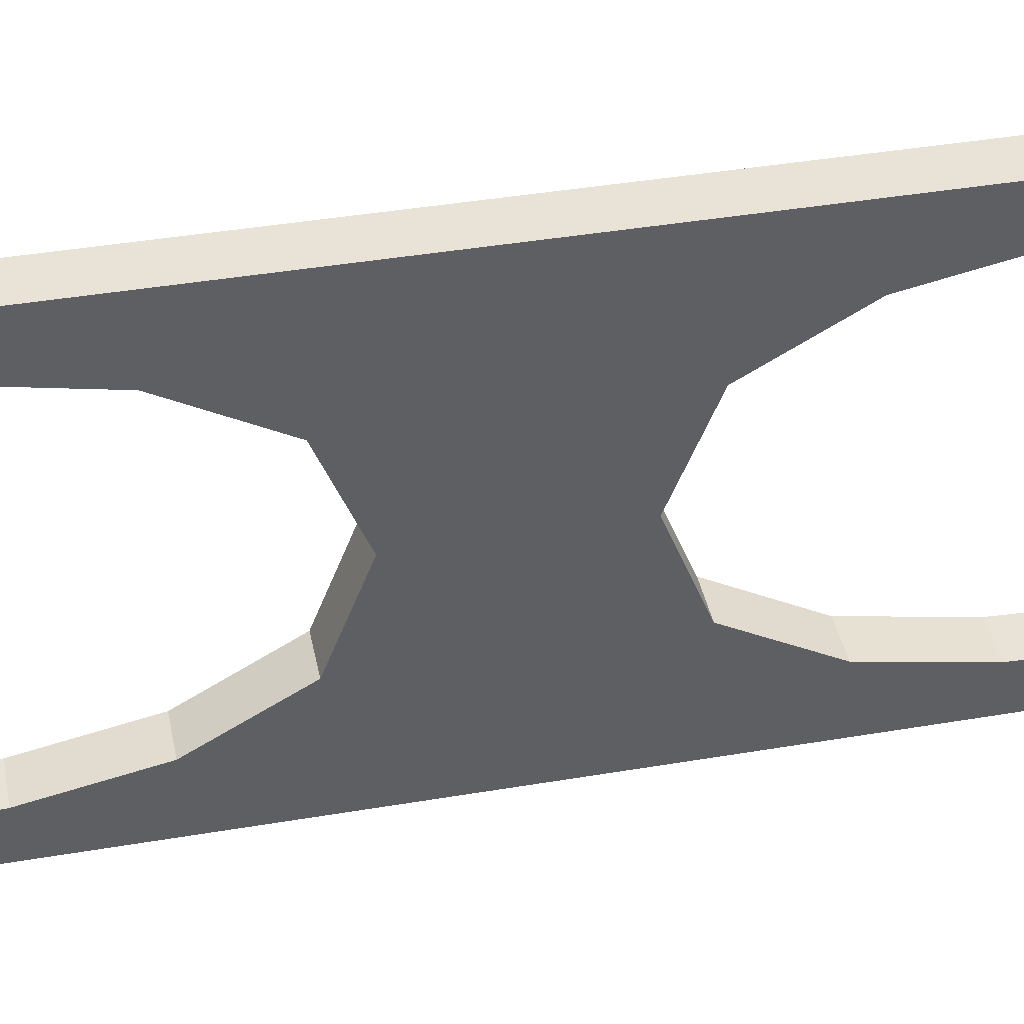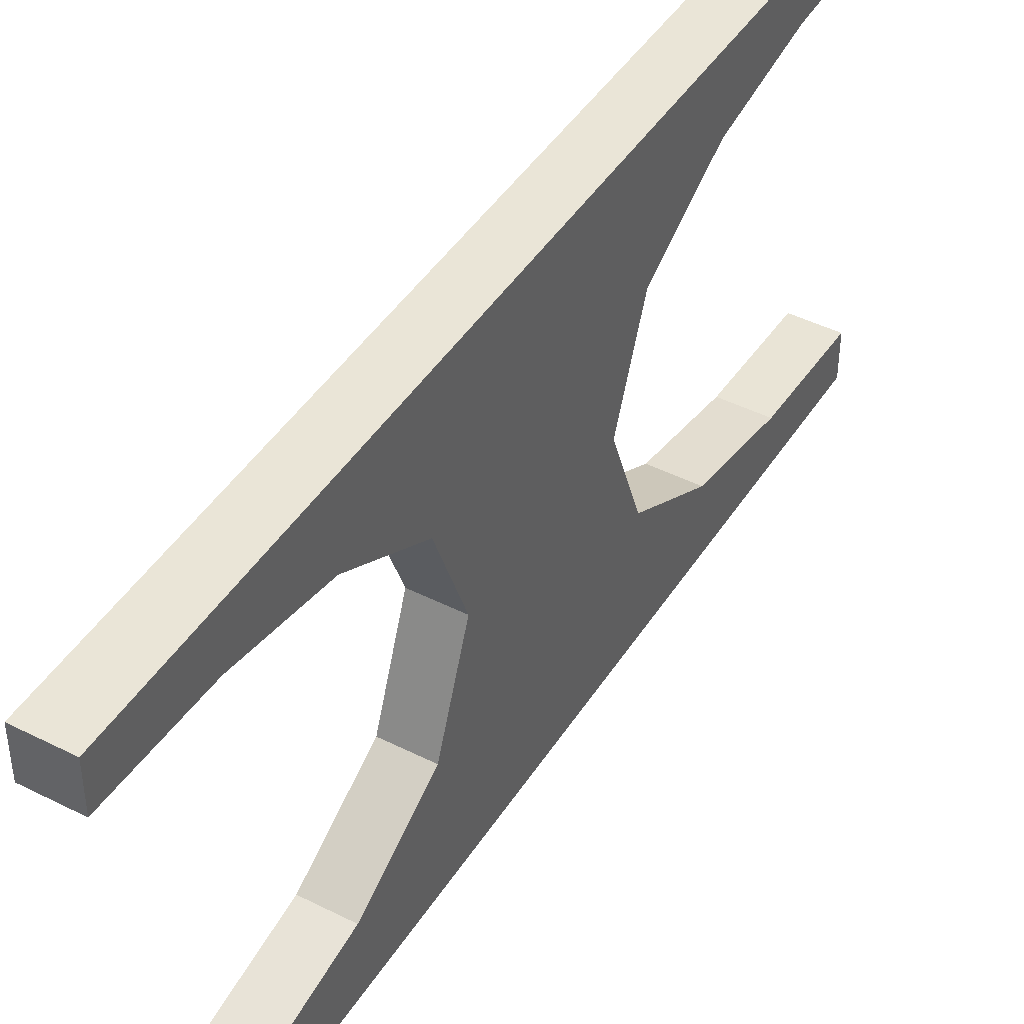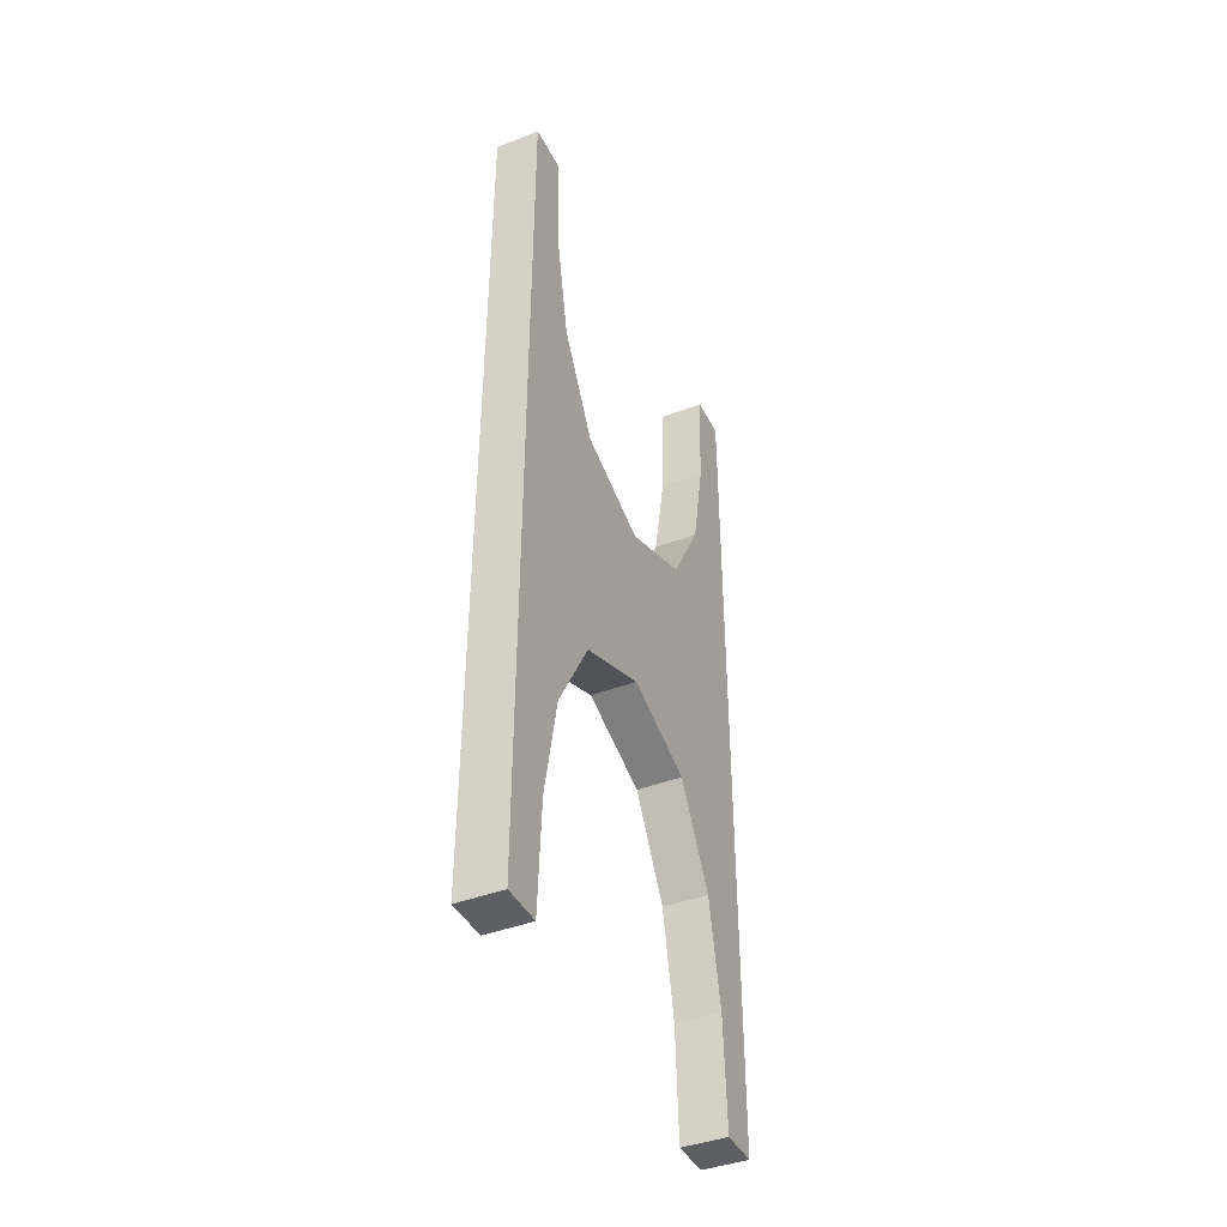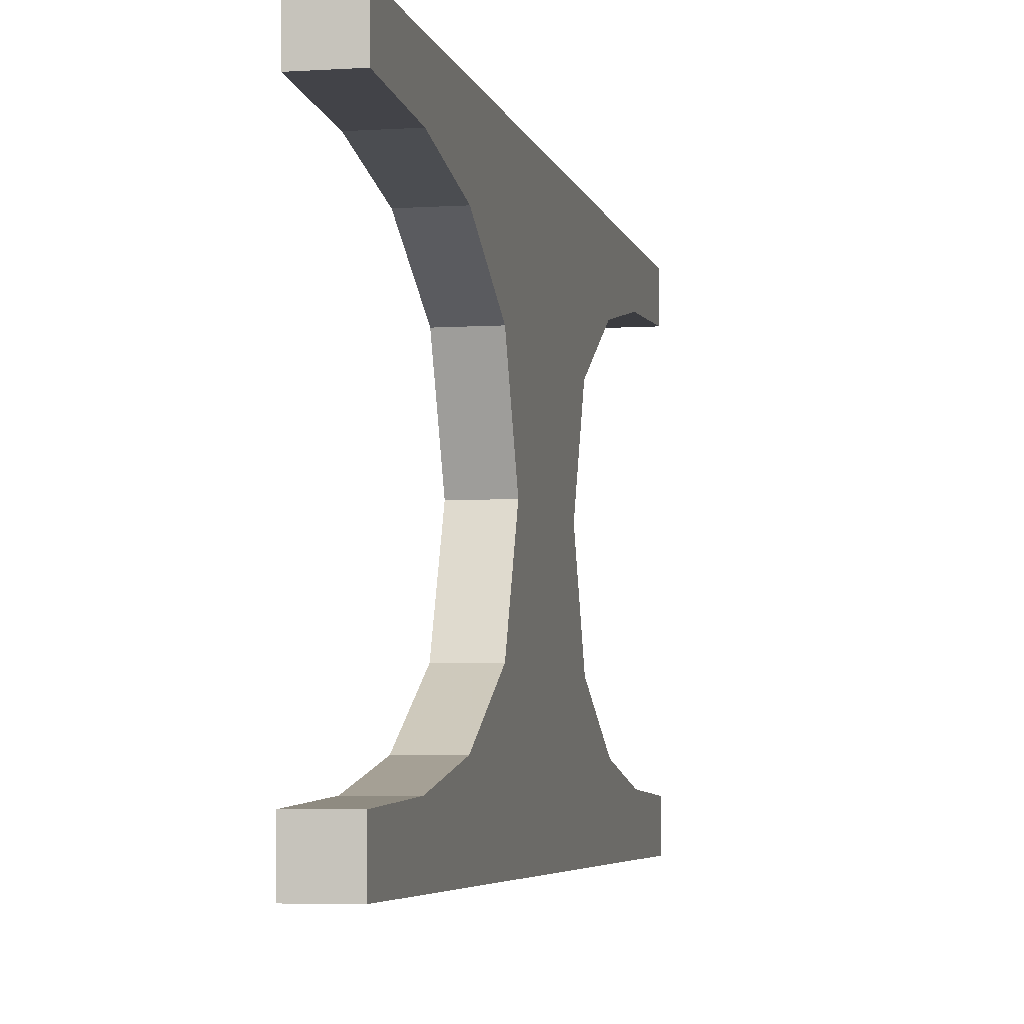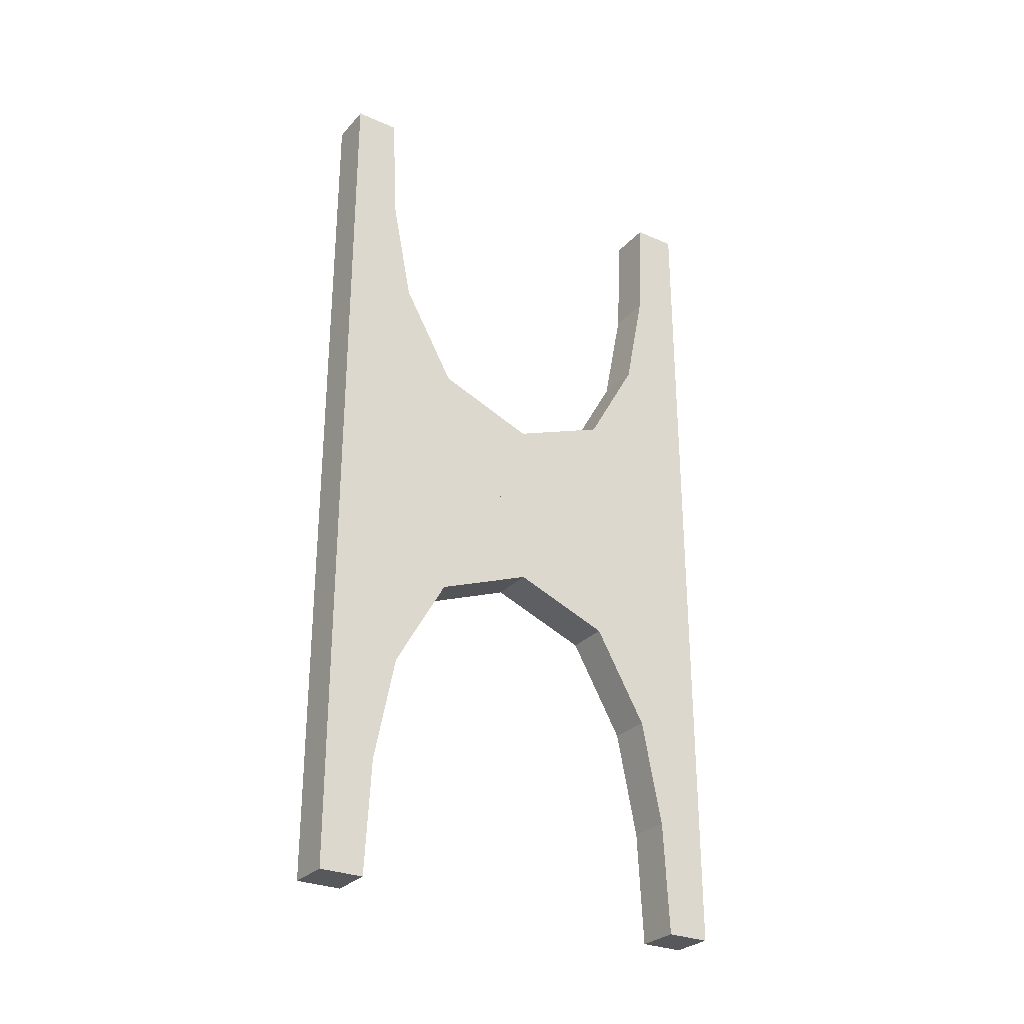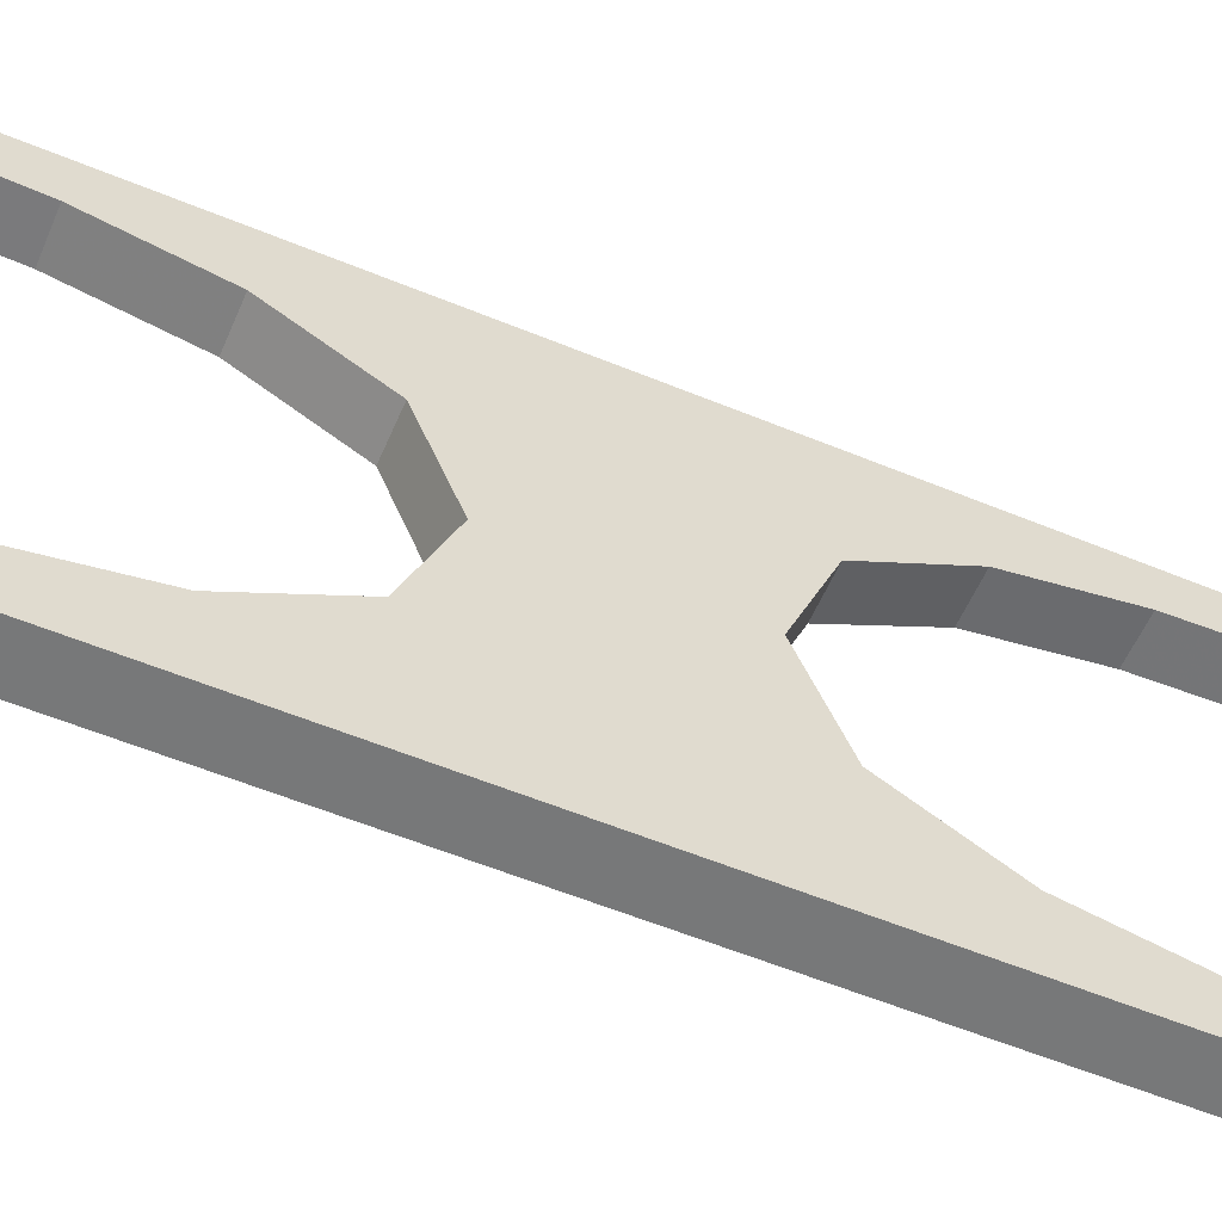
<metadata>
{"format":"obj","ext":"obj","renderer":"f3d","projection":"perspective","resolution":1024,"background":"white","views":[{"elev":41.4,"azim":78.4,"up":"+Y"},{"elev":44.4,"azim":30.5,"up":"+Y"},{"elev":-41.6,"azim":-154.9,"up":"+Z"},{"elev":-4.8,"azim":11.7,"up":"+Y"},{"elev":-28.8,"azim":56.8,"up":"+Z"},{"elev":-57.4,"azim":66.8,"up":"+Y"}]}
</metadata>
<code>
v -0.2 0 0
v -0.2 0 0.2
v -0.2 0 -0.2
v -0.2 0.4 -1
v -0.2 0.4 1
v -0.2 0.3394 -0.4985
v -0.2 0.3394 0.4985
v -0.2 0.2195 -0.2862
v -0.2 0.2195 0.2862
v -0.2 -0.3874 -0.7408
v -0.2 -0.3874 0.7408
v -0.2 -0.5 0
v -0.2 -0.5 -1
v -0.2 -0.5 1
v -0.2 0.5 0
v -0.2 0.5 -1
v -0.2 0.5 1
v -0.2 0.3874 -0.7408
v -0.2 0.3874 0.7408
v -0.2 -0.2195 -0.2862
v -0.2 -0.2195 0.2862
v -0.2 -0.3394 -0.4985
v -0.2 -0.3394 0.4985
v -0.2 -0.4 -1
v -0.2 -0.4 1
v -0.3 0 0
v -0.3 0 0.2
v -0.3 0 -0.2
v -0.3 0.4 -1
v -0.3 0.4 1
v -0.3 0.3394 -0.4985
v -0.3 0.3394 0.4985
v -0.3 0.2195 -0.2862
v -0.3 0.2195 0.2862
v -0.3 -0.3874 -0.7408
v -0.3 -0.3874 0.7408
v -0.3 -0.5 0
v -0.3 -0.5 -1
v -0.3 -0.5 1
v -0.3 0.5 0
v -0.3 0.5 -1
v -0.3 0.5 1
v -0.3 0.3874 -0.7408
v -0.3 0.3874 0.7408
v -0.3 -0.2195 -0.2862
v -0.3 -0.2195 0.2862
v -0.3 -0.3394 -0.4985
v -0.3 -0.3394 0.4985
v -0.3 -0.4 -1
v -0.3 -0.4 1
f 1 12 20
f 22 20 12
f 20 3 1
f 10 13 24
f 10 22 12
f 13 10 12
f 20 45 28
f 45 20 22
f 24 49 35
f 10 35 47
f 26 1 3
f 37 12 1
f 38 13 12
f 49 24 13
f 26 45 37
f 47 37 45
f 45 26 28
f 35 49 38
f 35 37 47
f 38 37 35
f 20 28 3
f 45 22 47
f 24 35 10
f 10 47 22
f 26 3 28
f 37 1 26
f 38 12 37
f 49 13 38
f 1 12 21
f 23 21 12
f 21 2 1
f 11 14 25
f 11 23 12
f 14 11 12
f 21 46 27
f 46 21 23
f 25 50 36
f 11 36 48
f 26 1 2
f 37 12 1
f 39 14 12
f 50 25 14
f 26 46 37
f 48 37 46
f 46 26 27
f 36 50 39
f 36 37 48
f 39 37 36
f 21 27 2
f 46 23 48
f 25 36 11
f 11 48 23
f 26 2 27
f 37 1 26
f 39 12 37
f 50 14 39
f 1 15 8
f 6 8 15
f 8 3 1
f 18 16 4
f 18 6 15
f 16 18 15
f 8 33 28
f 33 8 6
f 4 29 43
f 18 43 31
f 26 1 3
f 40 15 1
f 41 16 15
f 29 4 16
f 26 33 40
f 31 40 33
f 33 26 28
f 43 29 41
f 43 40 31
f 41 40 43
f 8 28 3
f 33 6 31
f 4 43 18
f 18 31 6
f 26 3 28
f 40 1 26
f 41 15 40
f 29 16 41
f 1 15 9
f 7 9 15
f 9 2 1
f 19 17 5
f 19 7 15
f 17 19 15
f 9 34 27
f 34 9 7
f 5 30 44
f 19 44 32
f 26 1 2
f 40 15 1
f 42 17 15
f 30 5 17
f 26 34 40
f 32 40 34
f 34 26 27
f 44 30 42
f 44 40 32
f 42 40 44
f 9 27 2
f 34 7 32
f 5 44 19
f 19 32 7
f 26 2 27
f 40 1 26
f 42 15 40
f 30 17 42

</code>
